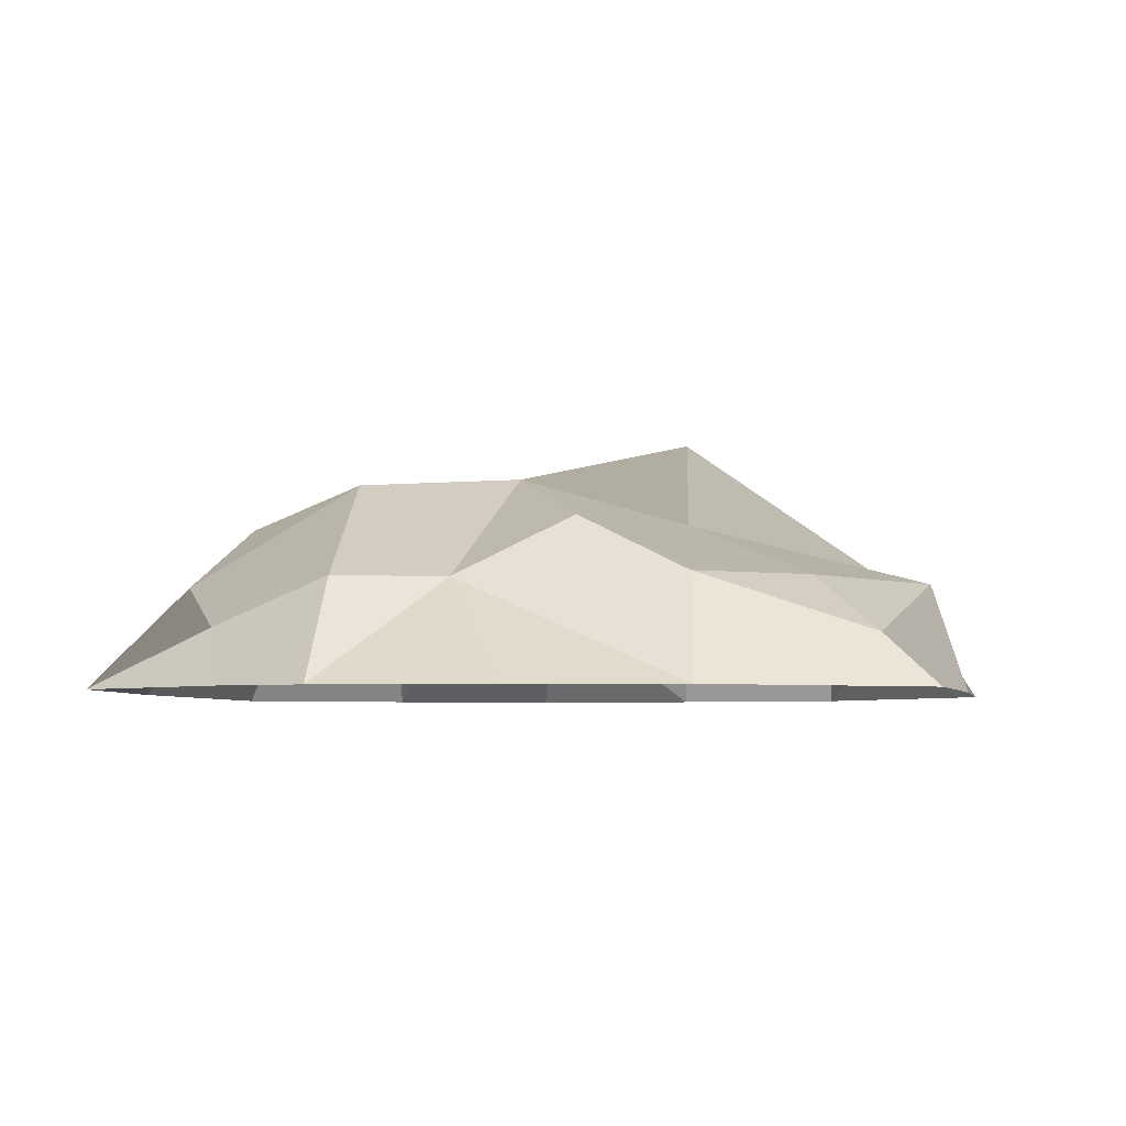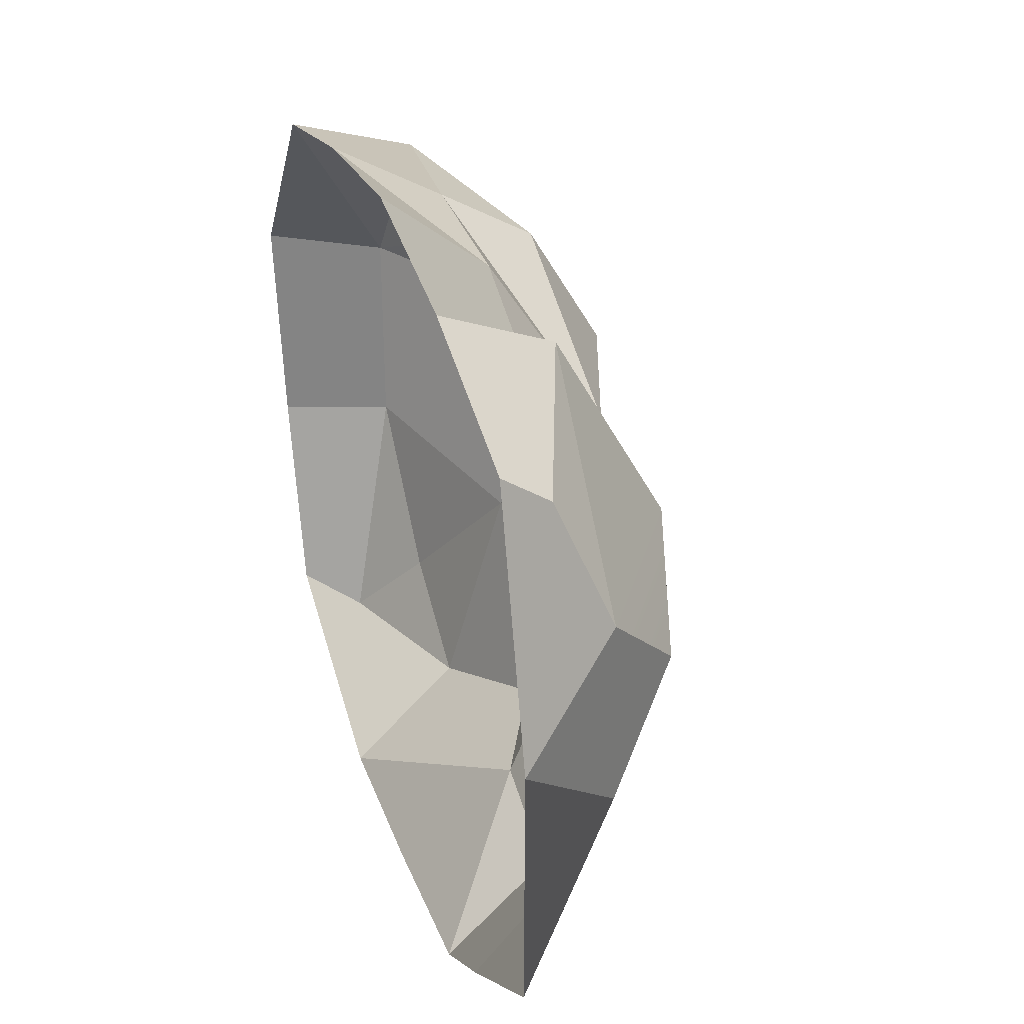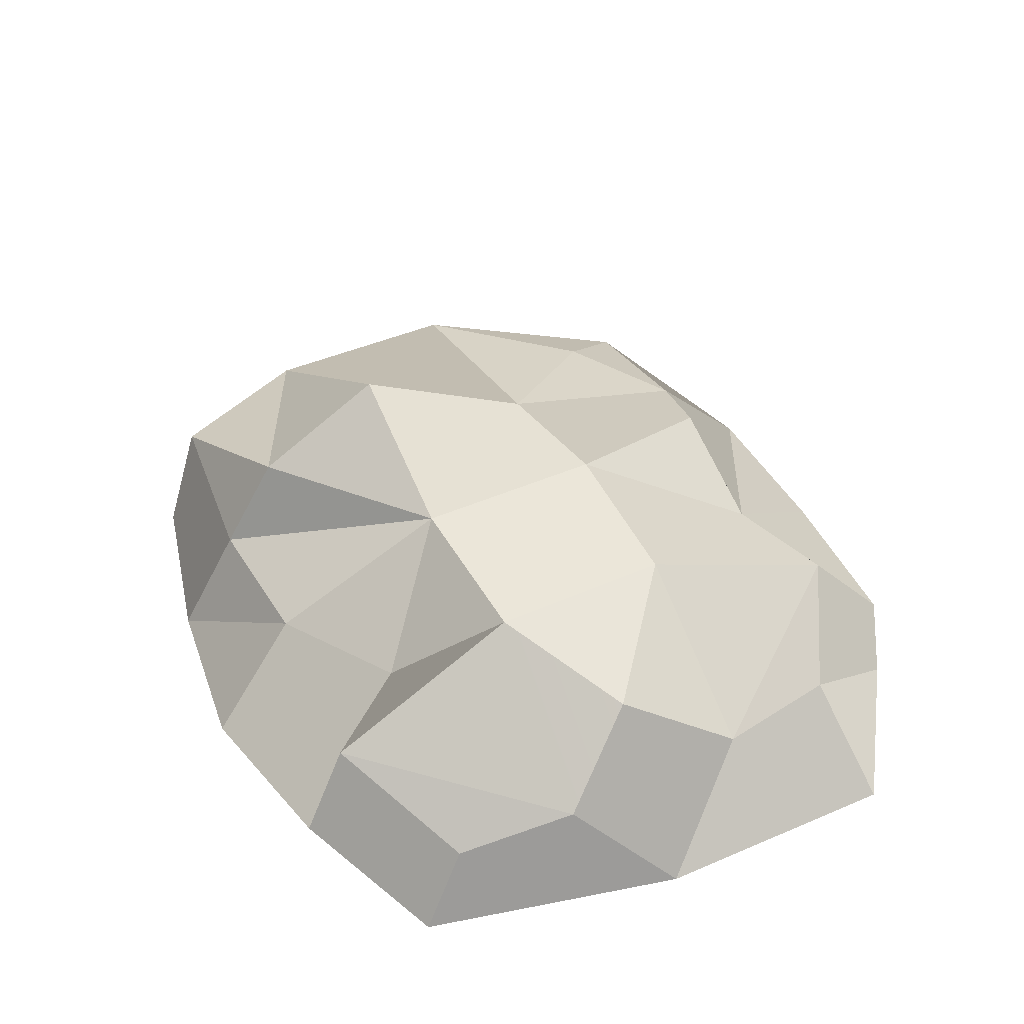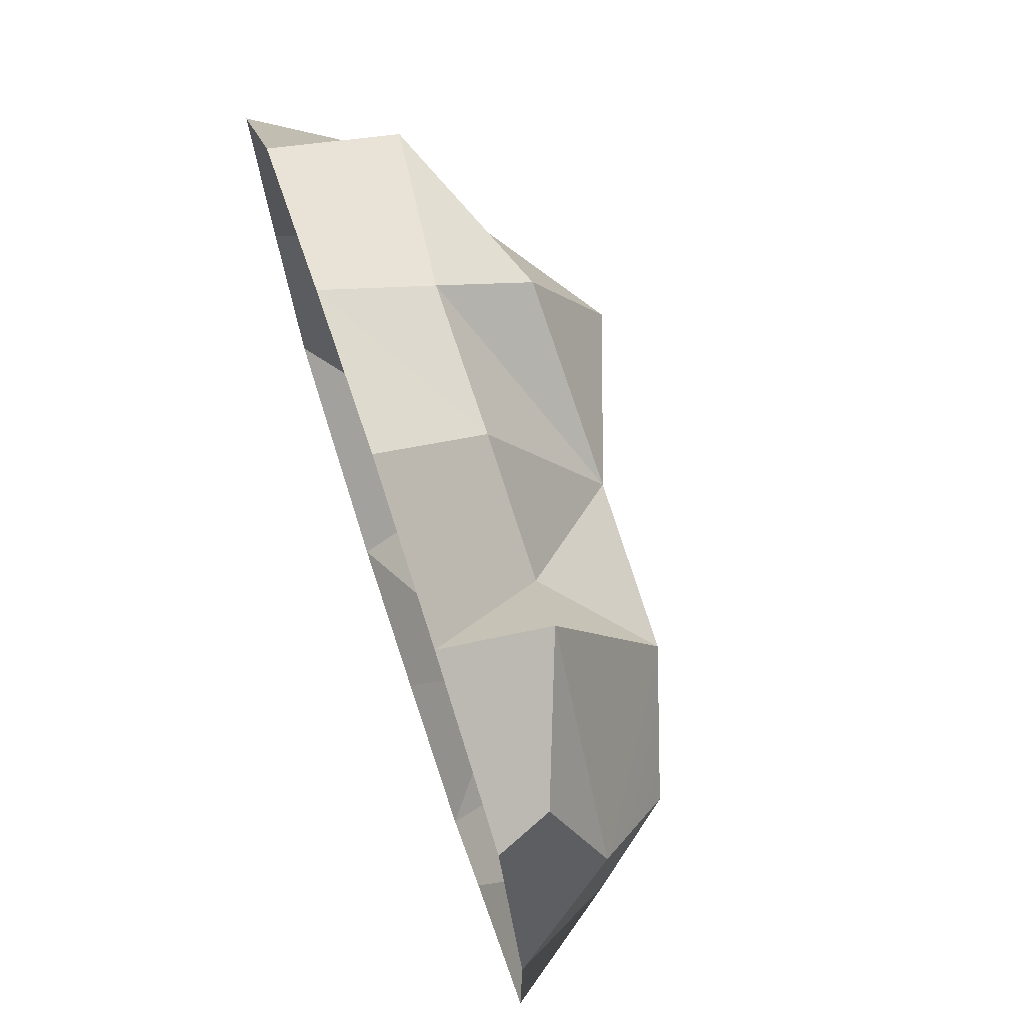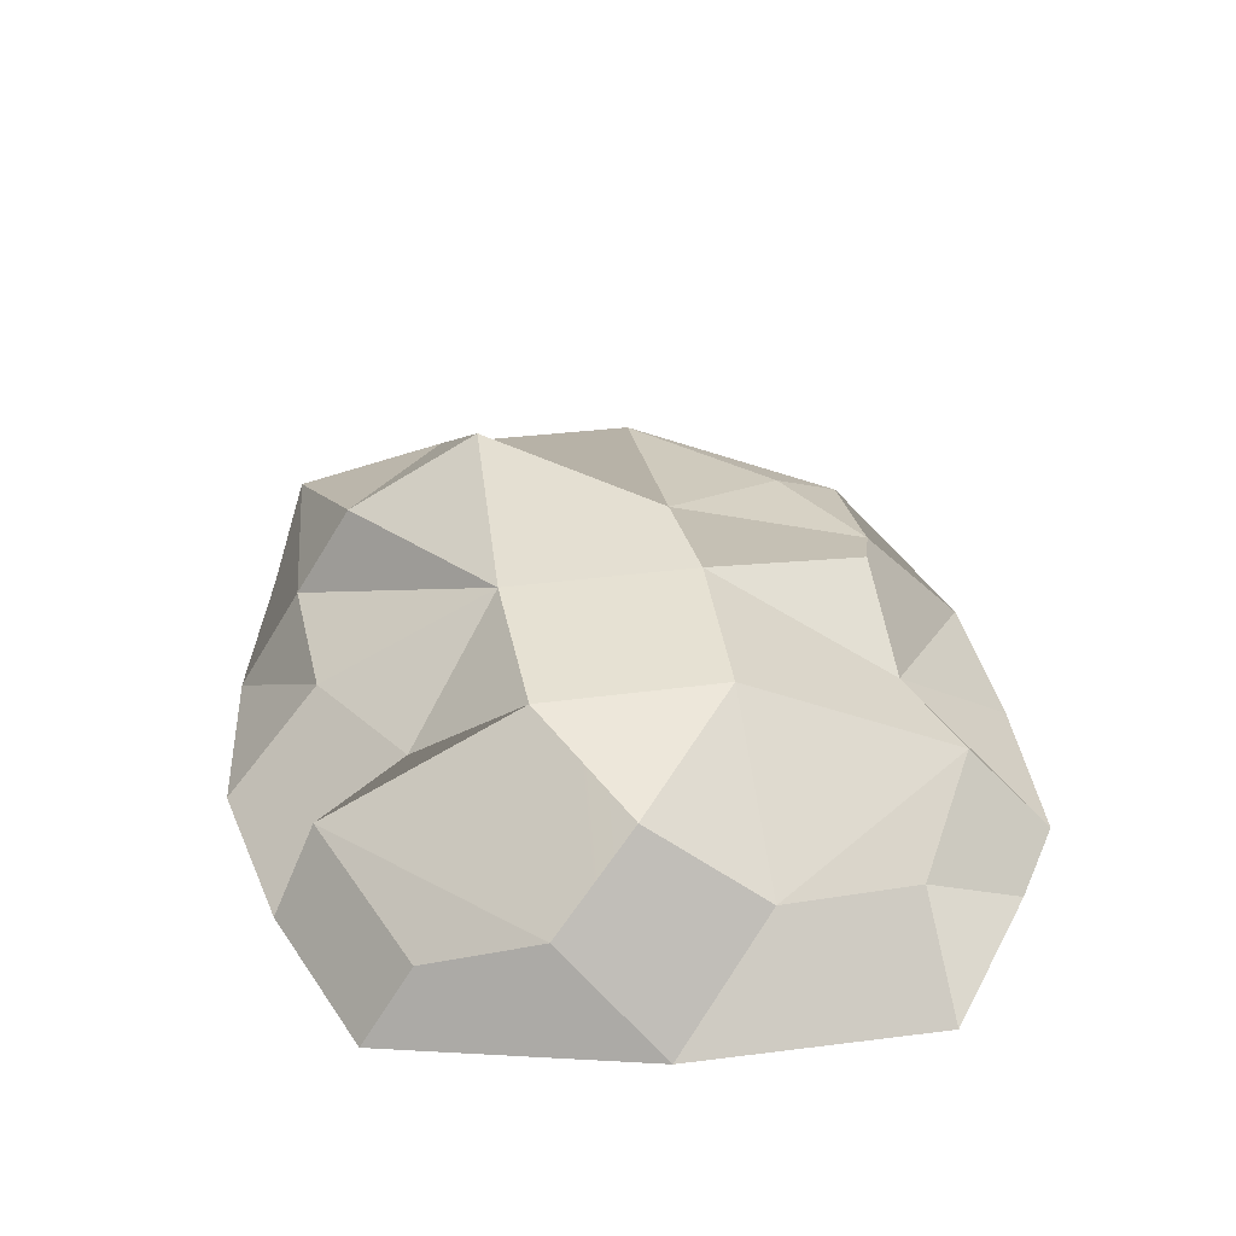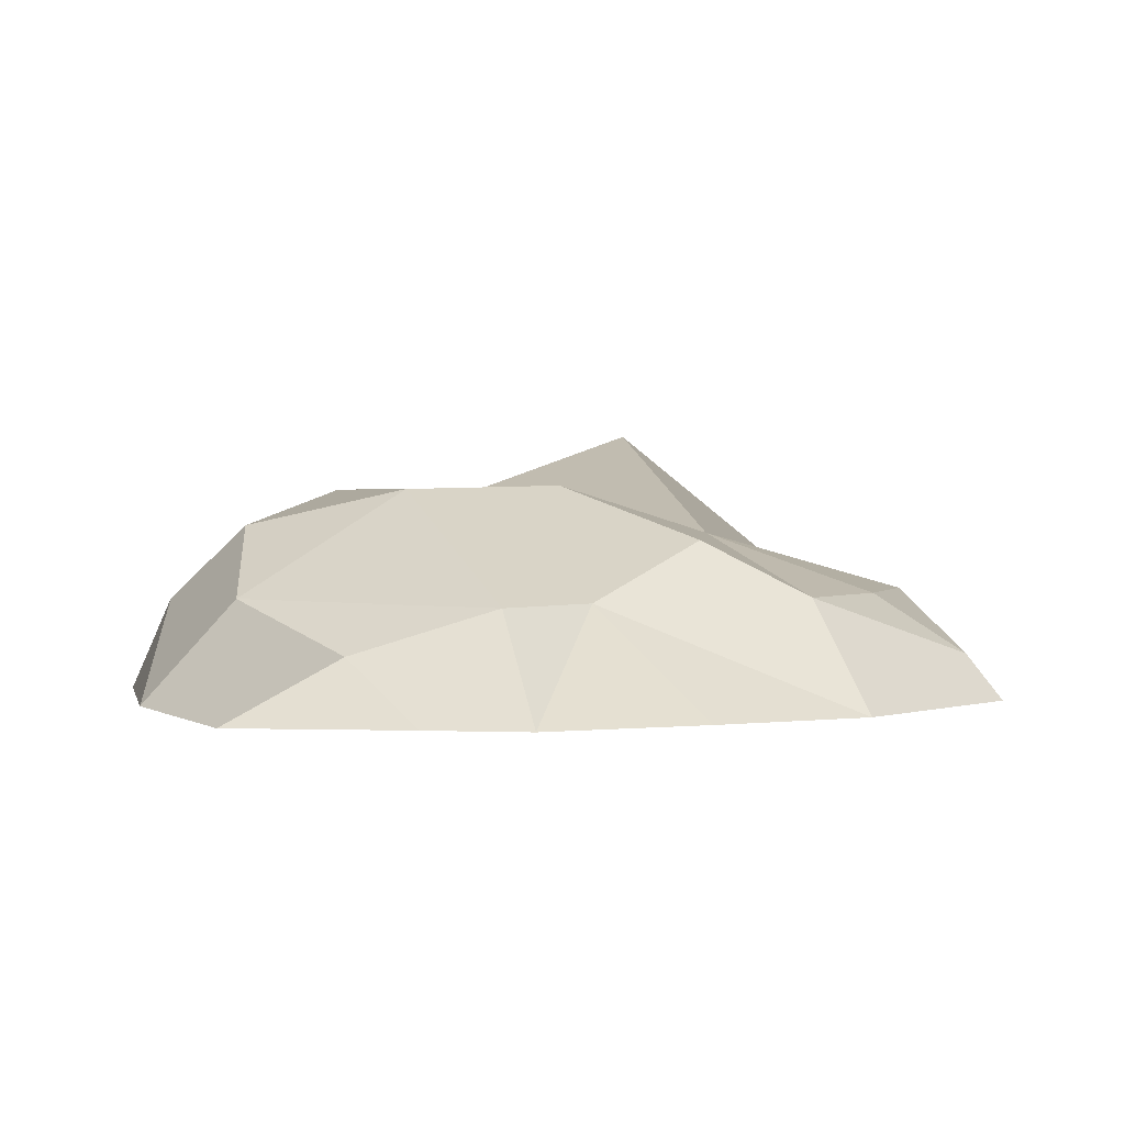
<metadata>
{"format":"obj","ext":"obj","renderer":"f3d","projection":"perspective","resolution":1024,"background":"white","views":[{"elev":-4.8,"azim":-177.3,"up":"+Y"},{"elev":32.2,"azim":71.5,"up":"+Z"},{"elev":45.5,"azim":63.5,"up":"+Y"},{"elev":71.0,"azim":71.7,"up":"+Z"},{"elev":37.2,"azim":80.5,"up":"+Y"},{"elev":1.0,"azim":153.9,"up":"+Y"}]}
</metadata>
<code>
g Mound_Crystals_Mix
v -0.6457 0 1.267
v -0.6457 0.4099 1.024
v -0.08163 0.4116 0.9892
v 5.94e-07 0.8215 0.3388
v 0.6371 0.8106 0.3179
v 0.3802 0.4328 0.71
v 0.6371 0.8106 0.3179
v 0.6254 0.8037 -0.3711
v 1.111 0.669 0.03773
v -1.564 0.4106 -0.384
v -1.083 0.4106 -0.9044
v -0.6457 0.6397 -0.384
v 0.6254 0.8037 -0.3711
v 0.6163 0.3898 -1.208
v 1.283 0.4067 -0.3809
v 0.2054 0.3951 -1.071
v 0.6457 0 -1.537
v 0.6163 0.3898 -1.208
v 1.31 0.3858 0.3542
v 1.17 0.215 0.7795
v 0.6457 0.4064 1.051
v 5.94e-07 0.8215 0.3388
v -0.6457 0.4099 1.024
v -0.6448 0.7625 0.8113
v 5.94e-07 0.8215 0.3388
v -0.6448 0.7625 0.8113
v -0.6457 1.042 0.3253
v -0.08163 0.4116 0.9892
v -0.6457 0.4099 1.024
v 5.94e-07 0.8215 0.3388
v -0.6448 0.7625 0.8113
v -1.571 0.4106 0.3834
v -0.6457 1.042 0.3253
v -1.571 0.4106 0.3834
v -0.6448 0.7625 0.8113
v -1.276 0.4712 0.9618
v -1.276 0.4712 0.9618
v -0.6448 0.7625 0.8113
v -0.6457 0.4099 1.024
v -1.571 0.4106 0.3834
v -1.276 0.4712 0.9618
v -1.291 0 1.105
v -0.6457 0 1.267
v -0.08163 0.4116 0.9892
v -0 0 1.349
v -0.08163 0.4116 0.9892
v 5.94e-07 0.8215 0.3388
v 0.3802 0.4328 0.71
v 0.6163 0.3898 -1.208
v 1.081 0.2237 -0.9428
v 1.283 0.4067 -0.3809
v 0.9732 0.002357 -1.337
v 1.533 0 -0.9469
v 1.081 0.2237 -0.9428
v 0.6254 0.8037 -0.3711
v 1.283 0.4067 -0.3809
v 1.111 0.669 0.03773
v -0.6448 0.4061 -1.165
v -0.6457 0.6397 -0.384
v -1.083 0.4106 -0.9044
v -1.297 0.1888 -1.206
v -0.6448 0.4061 -1.165
v -1.083 0.4106 -0.9044
v -1.564 0.4106 -0.384
v -1.297 0.1888 -1.206
v -1.083 0.4106 -0.9044
v 0.2054 0.3951 -1.071
v -0 0 -1.565
v 0.6457 0 -1.537
v -0.6457 0 -1.55
v -0 0 -1.565
v 0.2054 0.3951 -1.071
v -0.2411 0.6161 -1.049
v 0.2054 0.3951 -1.071
v -0 0.8212 -0.384
v -1.832 0 0.384
v -1.571 0.4106 0.3834
v -1.291 0 1.105
v -1.291 0 1.105
v -1.276 0.4712 0.9618
v -0.6457 0.4099 1.024
v -0.6457 0 1.267
v 0.6457 0 1.216
v 0.6457 0.4064 1.051
v 1.17 0.215 0.7795
v 1.291 0 0.9775
v 0.6457 0.4064 1.051
v 0.6371 0.8106 0.3179
v 1.31 0.3858 0.3542
v 1.111 0.669 0.03773
v -1.571 0.4106 0.3834
v -1.564 0.4106 -0.384
v -0.6457 0.6397 -0.384
v -0.6457 1.042 0.3253
v -0.6457 1.042 0.3253
v -0.6457 0.6397 -0.384
v -0 0.8212 -0.384
v 5.94e-07 0.8215 0.3388
v 5.94e-07 0.8215 0.3388
v -0 0.8212 -0.384
v 0.6254 0.8037 -0.3711
v 0.6371 0.8106 0.3179
v -0.6457 0.6397 -0.384
v -0.6448 0.4061 -1.165
v -0.2411 0.6161 -1.049
v -0 0.8212 -0.384
v -0 0.8212 -0.384
v 0.2054 0.3951 -1.071
v 0.6163 0.3898 -1.208
v 0.6254 0.8037 -0.3711
v -1.297 0.1888 -1.206
v -1.51 0 -1.152
v -0.6457 0 -1.55
v -0.6448 0.4061 -1.165
v -0.6448 0.4061 -1.165
v -0.6457 0 -1.55
v 0.2054 0.3951 -1.071
v -0.2411 0.6161 -1.049
v 0.6163 0.3898 -1.208
v 0.6457 0 -1.537
v 0.9732 0.002357 -1.337
v 1.081 0.2237 -0.9428
v 1.31 0.3858 0.3542
v 1.111 0.669 0.03773
v 1.283 0.4067 -0.3809
v 1.532 0.003667 -0.004029
v 1.31 0.3858 0.3542
v 1.532 0.003667 -0.004029
v 1.291 0 0.9775
v 1.17 0.215 0.7795
v -1.51 0 -1.152
v -1.297 0.1888 -1.206
v -1.564 0.4106 -0.384
v -1.698 0 -0.384
v -1.698 0 -0.384
v -1.564 0.4106 -0.384
v -1.571 0.4106 0.3834
v -1.832 0 0.384
v 0.6457 0.4064 1.051
v 0.6457 0 1.216
v 0.3802 0.4328 0.71
v 0.6371 0.8106 0.3179
v 0.3802 0.4328 0.71
v 0.6457 0 1.216
v -0 0 1.349
v -0.08163 0.4116 0.9892
v 1.283 0.4067 -0.3809
v 1.081 0.2237 -0.9428
v 1.533 0 -0.9469
v 1.532 0.003667 -0.004029
g Mound_Crystals_Mix_0
f 3 2 1
f 6 5 4
f 9 8 7
f 12 11 10
f 15 14 13
f 18 17 16
f 21 20 19
f 24 23 22
f 27 26 25
f 30 29 28
f 33 32 31
f 36 35 34
f 39 38 37
f 42 41 40
f 45 44 43
f 48 47 46
f 51 50 49
f 54 53 52
f 57 56 55
f 60 59 58
f 63 62 61
f 66 65 64
f 69 68 67
f 72 71 70
f 75 74 73
f 78 77 76
f 81 80 79
f 82 81 79
f 85 84 83
f 86 85 83
f 89 88 87
f 89 90 88
f 93 92 91
f 94 93 91
f 97 96 95
f 98 97 95
f 101 100 99
f 102 101 99
f 105 104 103
f 106 105 103
f 109 108 107
f 110 109 107
f 113 112 111
f 114 113 111
f 117 116 115
f 118 117 115
f 121 120 119
f 122 121 119
f 125 124 123
f 126 125 123
f 129 128 127
f 130 129 127
f 133 132 131
f 134 133 131
f 137 136 135
f 138 137 135
f 141 140 139
f 142 141 139
f 145 144 143
f 146 145 143
f 149 148 147
f 150 149 147

</code>
